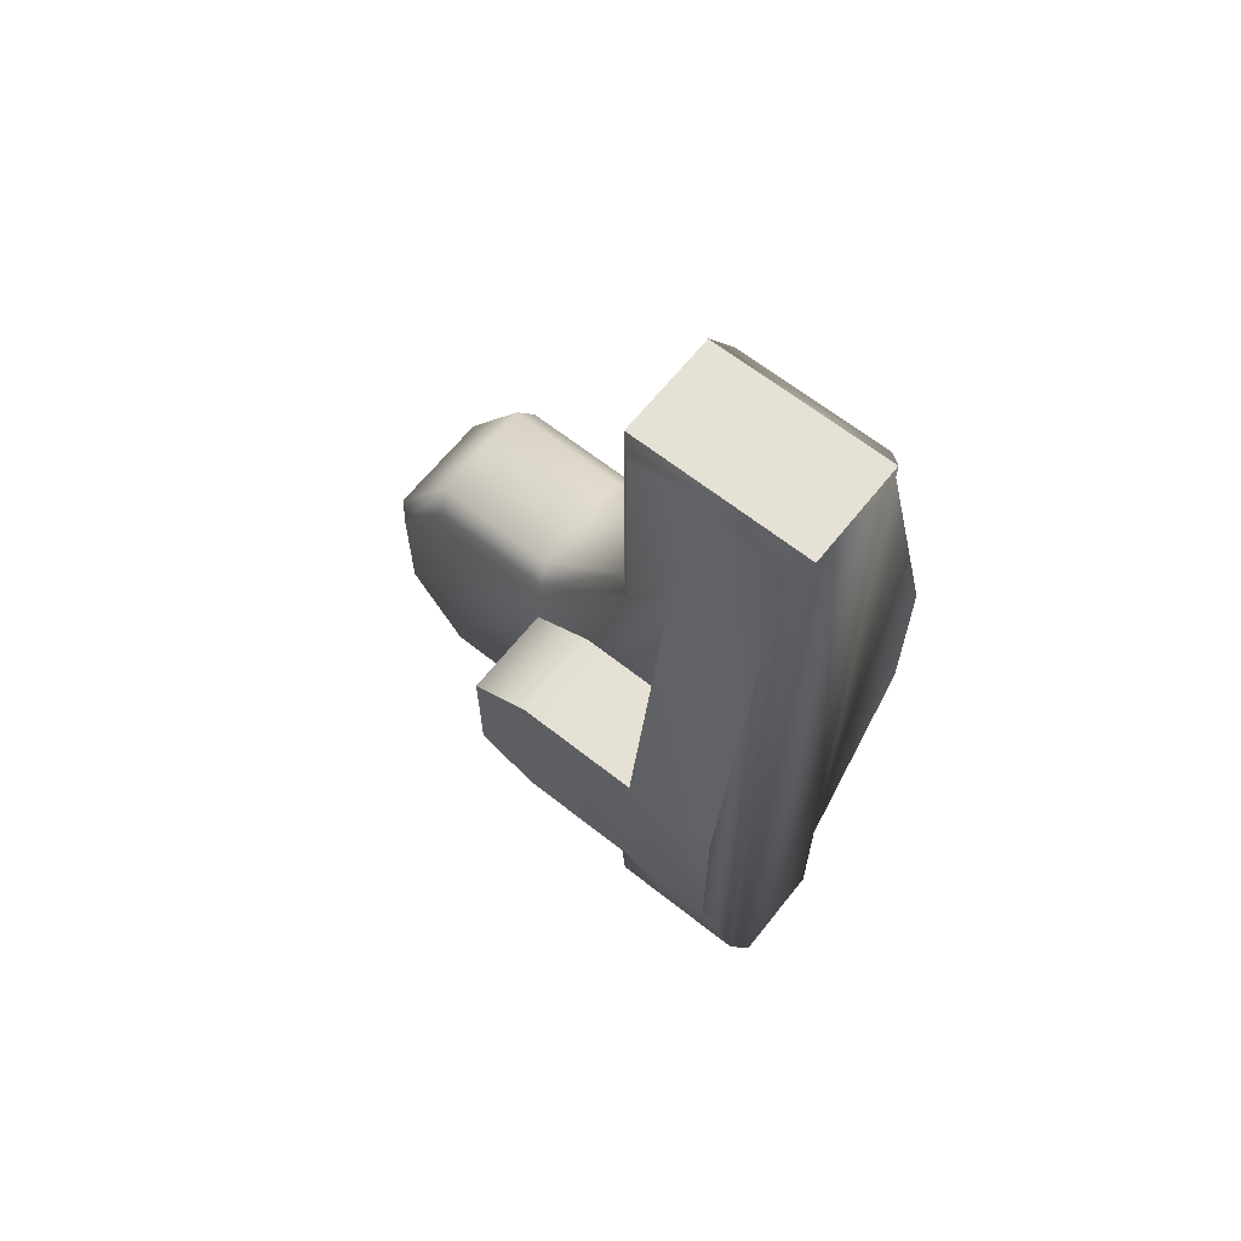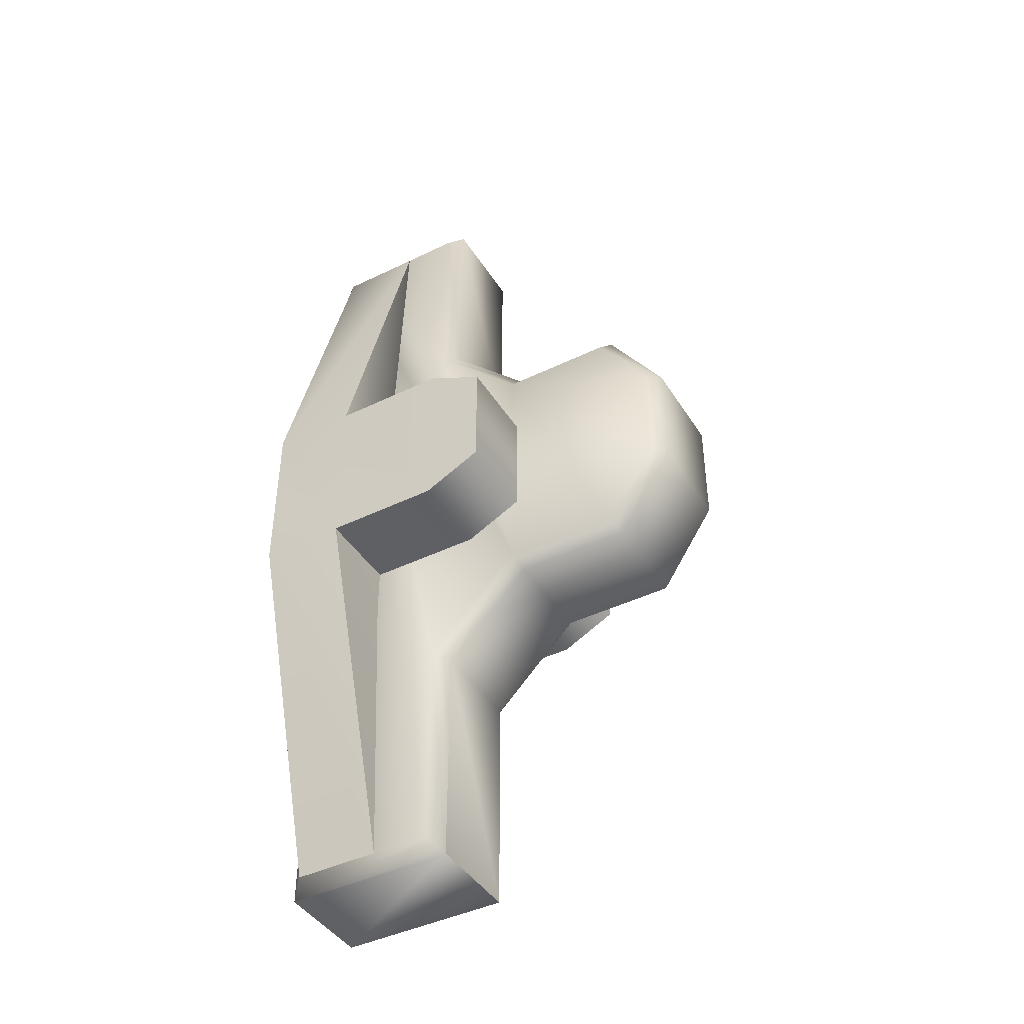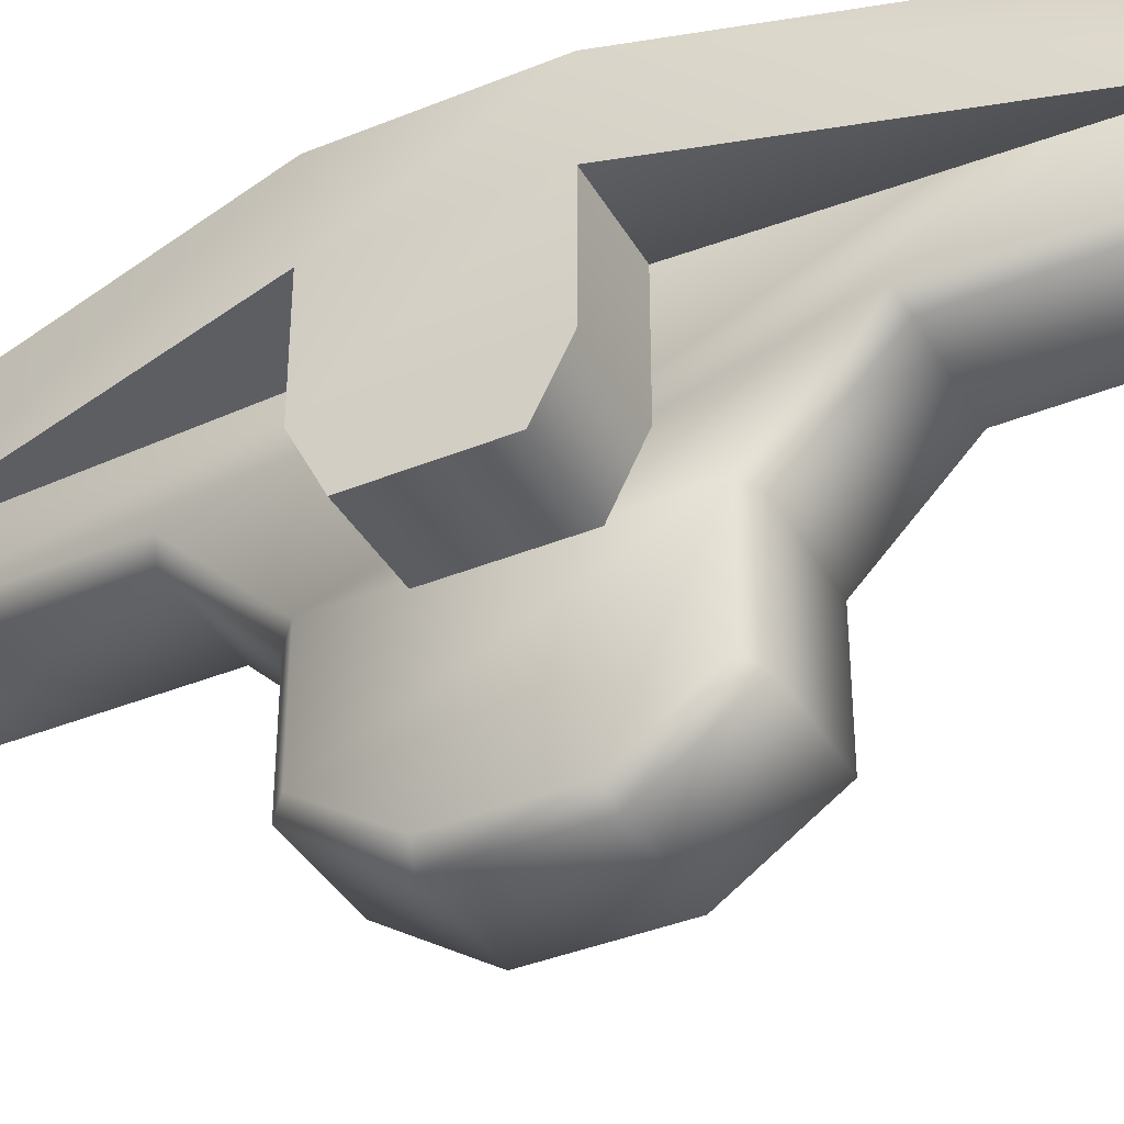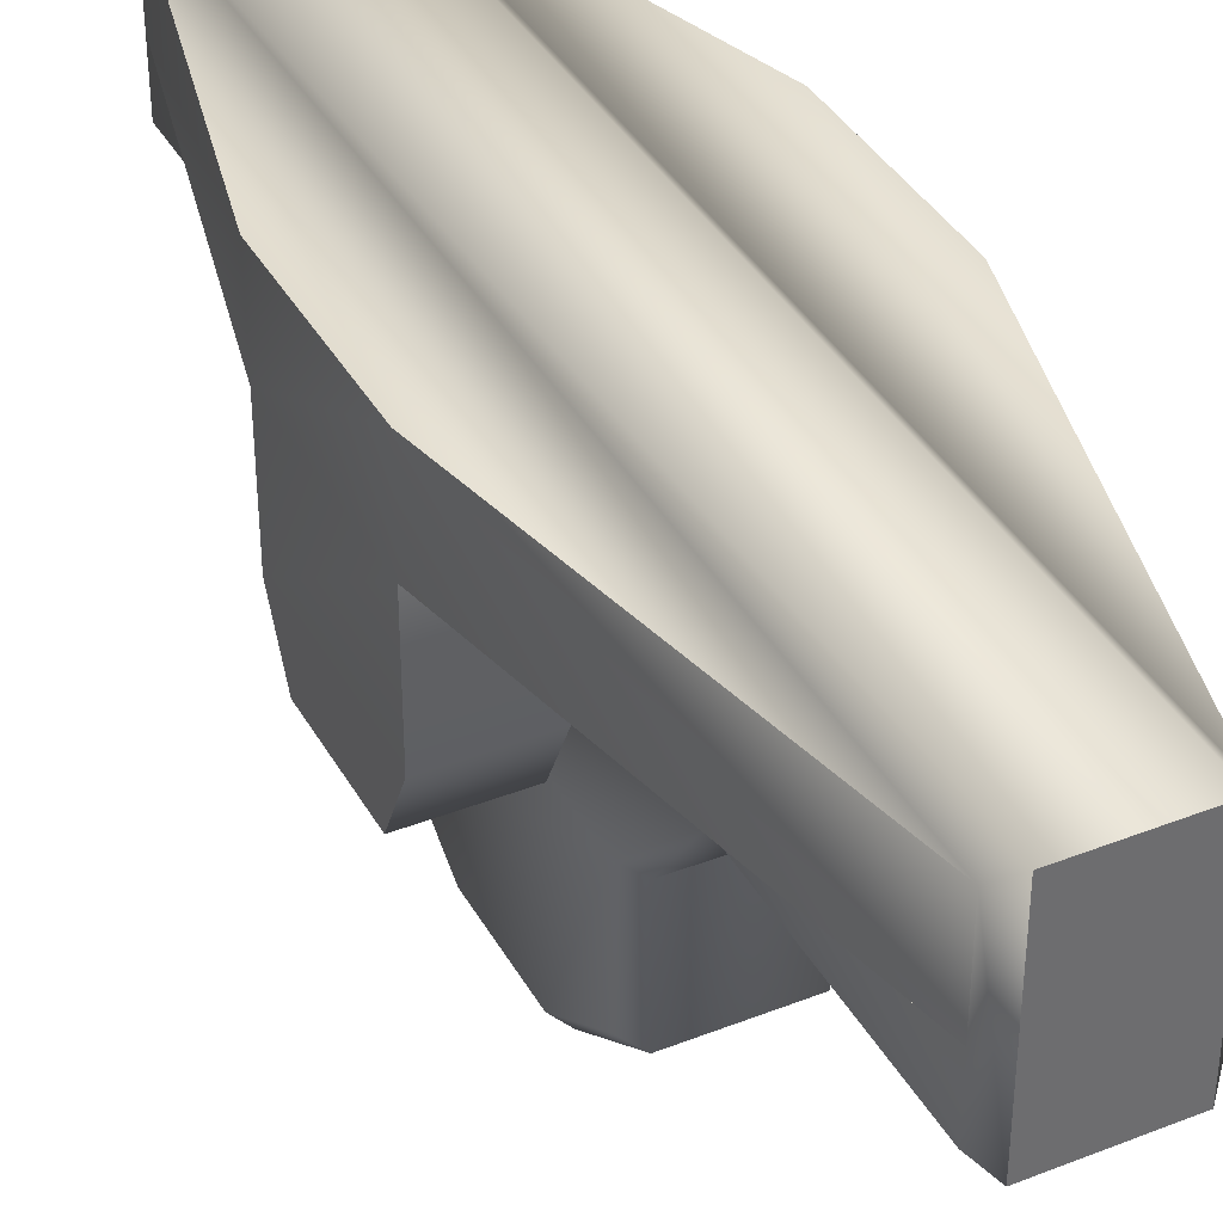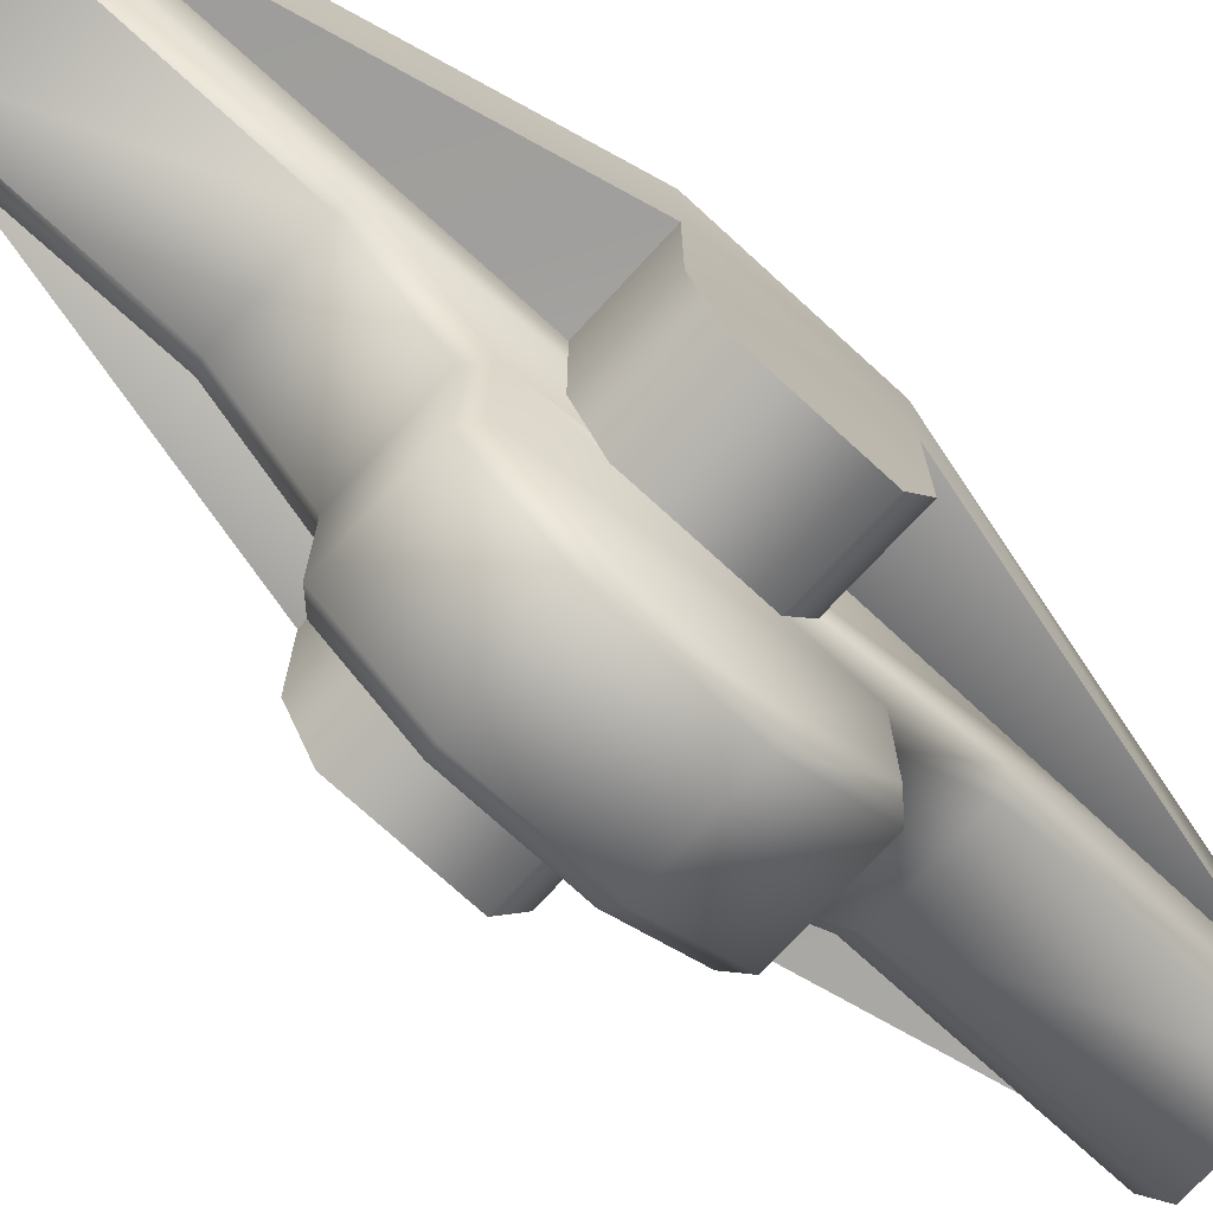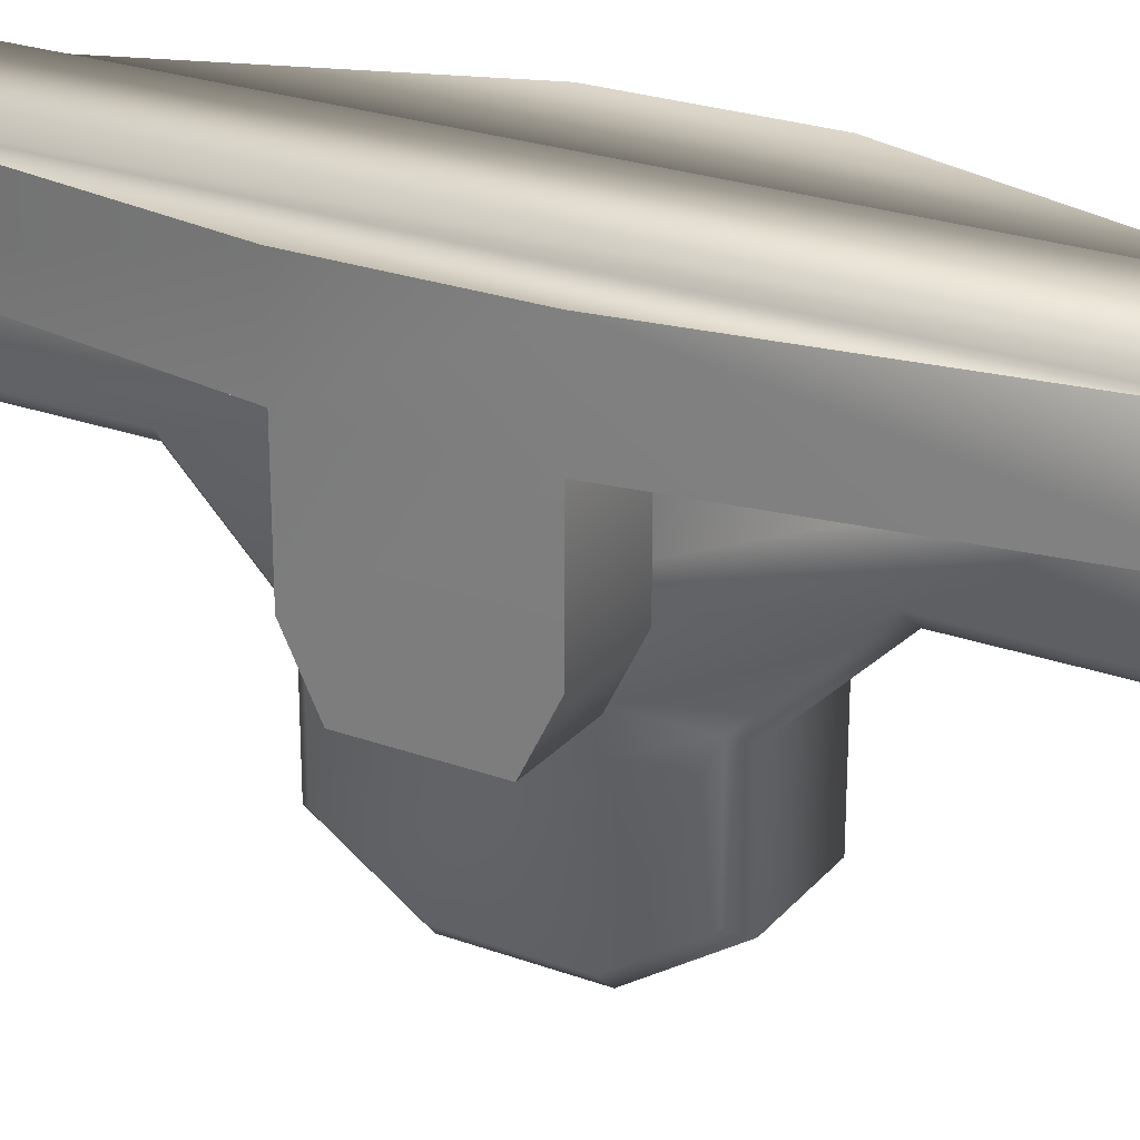
<metadata>
{"format":"obj","ext":"obj","renderer":"f3d","projection":"perspective","resolution":1024,"background":"white","views":[{"elev":64.7,"azim":128.5,"up":"+Z"},{"elev":-43.3,"azim":-60.1,"up":"+Z"},{"elev":-38.7,"azim":-62.8,"up":"+Y"},{"elev":38.1,"azim":-26.5,"up":"+Y"},{"elev":-72.9,"azim":-132.6,"up":"+Y"},{"elev":25.0,"azim":-59.4,"up":"+Y"}]}
</metadata>
<code>
g Object257
v -1.169e+04 -731.5 1.184e+04
v -1.164e+04 -740.1 1.162e+04
v -1.163e+04 -731.5 1.18e+04
v -1.157e+04 -834.9 1.192e+04
v -1.157e+04 -834.9 1.185e+04
v -1.151e+04 -834.9 1.185e+04
v -1.151e+04 -834.9 1.192e+04
v -1.169e+04 -800.4 1.194e+04
v -1.169e+04 -834.9 1.192e+04
v -1.163e+04 -834.9 1.192e+04
v -1.163e+04 -800.4 1.194e+04
v -1.169e+04 -731.5 1.194e+04
v -1.169e+04 -800.4 1.194e+04
v -1.163e+04 -800.4 1.194e+04
v -1.163e+04 -731.5 1.194e+04
v -1.169e+04 -834.9 1.192e+04
v -1.169e+04 -834.9 1.185e+04
v -1.163e+04 -834.9 1.185e+04
v -1.163e+04 -731.5 1.184e+04
v -1.163e+04 -800.4 1.184e+04
v -1.169e+04 -800.4 1.184e+04
v -1.169e+04 -731.5 1.184e+04
v -1.163e+04 -800.4 1.184e+04
v -1.163e+04 -834.9 1.185e+04
v -1.169e+04 -834.9 1.185e+04
v -1.169e+04 -800.4 1.184e+04
v -1.163e+04 -731.5 1.184e+04
v -1.157e+04 -800.4 1.194e+04
v -1.157e+04 -834.9 1.192e+04
v -1.151e+04 -834.9 1.192e+04
v -1.163e+04 -731.5 1.194e+04
v -1.163e+04 -731.5 1.198e+04
v -1.164e+04 -740.1 1.216e+04
v -1.169e+04 -731.5 1.194e+04
v -1.157e+04 -834.9 1.185e+04
v -1.157e+04 -800.4 1.184e+04
v -1.151e+04 -800.4 1.184e+04
v -1.151e+04 -834.9 1.185e+04
v -1.157e+04 -731.5 1.194e+04
v -1.157e+04 -800.4 1.194e+04
v -1.151e+04 -800.4 1.194e+04
v -1.151e+04 -731.5 1.194e+04
v -1.156e+04 -740.1 1.216e+04
v -1.157e+04 -731.5 1.198e+04
v -1.163e+04 -834.9 1.192e+04
v -1.151e+04 -800.4 1.194e+04
v -1.157e+04 -800.4 1.184e+04
v -1.157e+04 -731.5 1.184e+04
v -1.151e+04 -731.5 1.184e+04
v -1.151e+04 -731.5 1.194e+04
v -1.157e+04 -731.5 1.194e+04
v -1.151e+04 -800.4 1.184e+04
v -1.157e+04 -731.5 1.184e+04
v -1.157e+04 -731.5 1.18e+04
v -1.156e+04 -740.1 1.162e+04
v -1.151e+04 -731.5 1.184e+04
f 3 1 2
f 1 3 27
f 6 4 5
f 4 6 7
f 10 8 9
f 8 10 11
f 14 12 13
f 12 14 15
f 18 16 17
f 16 18 45
f 21 19 20
f 19 21 22
f 25 23 24
f 23 25 26
f 30 28 29
f 28 30 46
f 33 31 32
f 31 33 34
f 37 35 36
f 35 37 38
f 41 39 40
f 39 41 50
f 44 42 43
f 42 44 51
f 49 47 48
f 47 49 52
f 55 53 54
f 53 55 56
v -1.151e+04 -800.4 1.194e+04
v -1.151e+04 -800.4 1.184e+04
v -1.151e+04 -731.5 1.184e+04
v -1.151e+04 -834.9 1.185e+04
v -1.151e+04 -834.9 1.192e+04
v -1.169e+04 -731.5 1.184e+04
v -1.169e+04 -800.4 1.184e+04
v -1.169e+04 -731.5 1.194e+04
v -1.169e+04 -800.4 1.194e+04
v -1.169e+04 -834.9 1.192e+04
v -1.169e+04 -834.9 1.185e+04
v -1.151e+04 -731.5 1.194e+04
v -1.157e+04 -679.7 1.217e+04
v -1.157e+04 -679.7 1.161e+04
v -1.163e+04 -679.7 1.161e+04
v -1.163e+04 -783.2 1.175e+04
v -1.163e+04 -783.2 1.161e+04
v -1.157e+04 -783.2 1.161e+04
v -1.157e+04 -783.2 1.175e+04
v -1.163e+04 -834.9 1.18e+04
v -1.157e+04 -834.9 1.18e+04
v -1.163e+04 -903.9 1.18e+04
v -1.163e+04 -834.9 1.18e+04
v -1.157e+04 -834.9 1.18e+04
v -1.157e+04 -903.9 1.18e+04
v -1.163e+04 -938.4 1.185e+04
v -1.163e+04 -903.9 1.18e+04
v -1.157e+04 -903.9 1.18e+04
v -1.157e+04 -938.4 1.185e+04
v -1.163e+04 -938.4 1.192e+04
v -1.157e+04 -938.4 1.192e+04
v -1.163e+04 -903.9 1.198e+04
v -1.163e+04 -679.7 1.217e+04
v -1.157e+04 -679.7 1.161e+04
v -1.157e+04 -783.2 1.161e+04
v -1.163e+04 -783.2 1.161e+04
v -1.157e+04 -903.9 1.198e+04
v -1.163e+04 -834.9 1.198e+04
v -1.163e+04 -903.9 1.198e+04
v -1.157e+04 -903.9 1.198e+04
v -1.157e+04 -834.9 1.198e+04
v -1.163e+04 -783.2 1.203e+04
v -1.163e+04 -834.9 1.198e+04
v -1.157e+04 -834.9 1.198e+04
v -1.157e+04 -783.2 1.203e+04
v -1.163e+04 -783.2 1.217e+04
v -1.157e+04 -783.2 1.217e+04
v -1.163e+04 -679.7 1.217e+04
v -1.163e+04 -783.2 1.217e+04
v -1.157e+04 -783.2 1.217e+04
v -1.157e+04 -679.7 1.217e+04
v -1.151e+04 -731.5 1.194e+04
v -1.151e+04 -731.5 1.184e+04
v -1.151e+04 -679.7 1.184e+04
v -1.151e+04 -679.7 1.194e+04
v -1.156e+04 -740.1 1.162e+04
v -1.156e+04 -688.4 1.162e+04
v -1.156e+04 -740.1 1.216e+04
v -1.156e+04 -688.4 1.216e+04
v -1.169e+04 -731.5 1.184e+04
v -1.169e+04 -731.5 1.194e+04
v -1.169e+04 -679.7 1.194e+04
v -1.169e+04 -679.7 1.184e+04
v -1.164e+04 -740.1 1.216e+04
v -1.164e+04 -688.4 1.216e+04
v -1.164e+04 -740.1 1.162e+04
v -1.164e+04 -688.4 1.162e+04
v -1.163e+04 -679.7 1.161e+04
f 71 69 70
f 69 71 89
f 83 84 82
f 85 82 84
f 82 85 86
f 87 86 85
f 86 87 88
f 93 88 87
f 115 114 111
f 108 111 114
f 111 108 110
f 109 110 108
f 110 109 112
f 112 113 110
f 118 117 120
f 117 118 116
f 119 116 118
f 116 119 122
f 123 122 119
f 120 121 118
f 77 76 75
f 72 75 76
f 75 72 74
f 73 74 72
f 99 100 98
f 101 98 100
f 98 101 102
f 103 102 101
f 60 57 61
f 57 60 58
f 59 57 58
f 57 59 68
f 62 63 64
f 65 64 63
f 63 66 65
f 66 63 67
f 80 78 79
f 78 80 81
f 92 90 91
f 90 92 124
f 96 94 95
f 94 96 97
f 106 104 105
f 104 106 107
v -1.164e+04 -688.4 1.162e+04
v -1.169e+04 -679.7 1.184e+04
v -1.169e+04 -679.7 1.194e+04
v -1.156e+04 -688.4 1.216e+04
v -1.151e+04 -679.7 1.194e+04
v -1.151e+04 -679.7 1.184e+04
v -1.156e+04 -688.4 1.162e+04
v -1.164e+04 -688.4 1.216e+04
f 127 125 126
f 125 127 132
f 130 128 129
f 128 130 131
v -1.163e+04 -903.9 1.198e+04
v -1.163e+04 -834.9 1.198e+04
v -1.164e+04 -831.3 1.197e+04
v -1.163e+04 -783.2 1.203e+04
v -1.163e+04 -783.2 1.217e+04
v -1.164e+04 -774.6 1.216e+04
v -1.164e+04 -774.6 1.202e+04
v -1.164e+04 -899.3 1.197e+04
v -1.163e+04 -679.7 1.217e+04
v -1.164e+04 -688.4 1.216e+04
v -1.164e+04 -929.7 1.192e+04
v -1.163e+04 -938.4 1.192e+04
v -1.163e+04 -938.4 1.185e+04
v -1.164e+04 -831.3 1.181e+04
v -1.164e+04 -899.3 1.181e+04
v -1.164e+04 -929.7 1.186e+04
v -1.164e+04 -774.6 1.175e+04
v -1.164e+04 -774.6 1.162e+04
v -1.164e+04 -688.4 1.162e+04
v -1.163e+04 -903.9 1.18e+04
v -1.156e+04 -774.6 1.202e+04
v -1.156e+04 -774.6 1.216e+04
v -1.157e+04 -783.2 1.217e+04
v -1.157e+04 -679.7 1.161e+04
v -1.157e+04 -679.7 1.217e+04
v -1.156e+04 -688.4 1.216e+04
v -1.156e+04 -688.4 1.162e+04
v -1.156e+04 -774.6 1.162e+04
v -1.157e+04 -783.2 1.161e+04
v -1.156e+04 -774.6 1.175e+04
v -1.157e+04 -783.2 1.175e+04
v -1.156e+04 -831.3 1.181e+04
v -1.157e+04 -834.9 1.18e+04
v -1.156e+04 -899.3 1.181e+04
v -1.157e+04 -903.9 1.18e+04
v -1.156e+04 -929.7 1.186e+04
v -1.157e+04 -938.4 1.185e+04
v -1.156e+04 -929.7 1.192e+04
v -1.157e+04 -938.4 1.192e+04
v -1.156e+04 -899.3 1.197e+04
v -1.157e+04 -903.9 1.198e+04
v -1.156e+04 -831.3 1.197e+04
v -1.157e+04 -834.9 1.198e+04
v -1.157e+04 -783.2 1.203e+04
v -1.163e+04 -679.7 1.161e+04
v -1.163e+04 -783.2 1.161e+04
v -1.163e+04 -783.2 1.175e+04
v -1.163e+04 -834.9 1.18e+04
f 156 157 158
f 162 160 158
f 159 158 160
f 158 159 156
f 158 164 162
f 162 163 160
f 161 160 163
f 160 161 159
f 156 159 161
f 153 158 154
f 158 153 164
f 174 164 153
f 164 174 166
f 168 166 174
f 170 174 172
f 174 170 168
f 158 157 154
f 155 154 157
f 154 155 153
f 176 153 155
f 153 176 174
f 175 174 176
f 174 175 172
f 173 172 175
f 172 173 170
f 171 170 173
f 170 171 168
f 169 168 171
f 168 169 166
f 167 166 169
f 166 167 164
f 165 164 167
f 164 165 162
f 163 162 165
f 147 152 148
f 145 148 152
f 148 145 143
f 144 143 145
f 143 144 140
f 133 140 144
f 140 133 135
f 134 135 133
f 135 134 139
f 136 139 134
f 139 136 138
f 137 138 136
f 138 137 142
f 141 142 137
f 142 141 151
f 177 151 141
f 151 177 150
f 178 150 177
f 148 143 135
f 140 135 143
f 151 150 142
f 149 142 150
f 142 149 146
f 138 142 139
f 146 139 142
f 139 146 135
f 147 135 146
f 135 147 148
f 150 178 149
f 179 149 178
f 149 179 146
f 180 146 179
f 180 147 146
f 147 180 152

</code>
